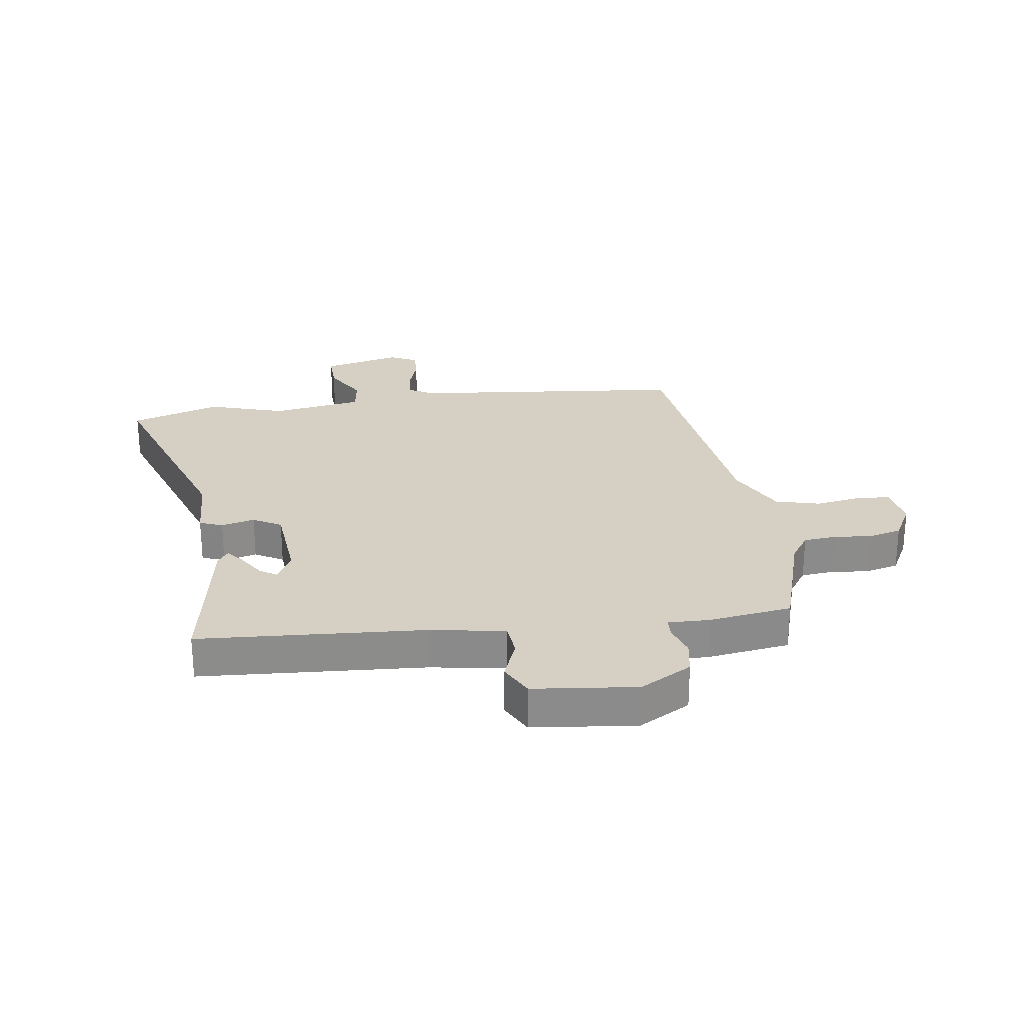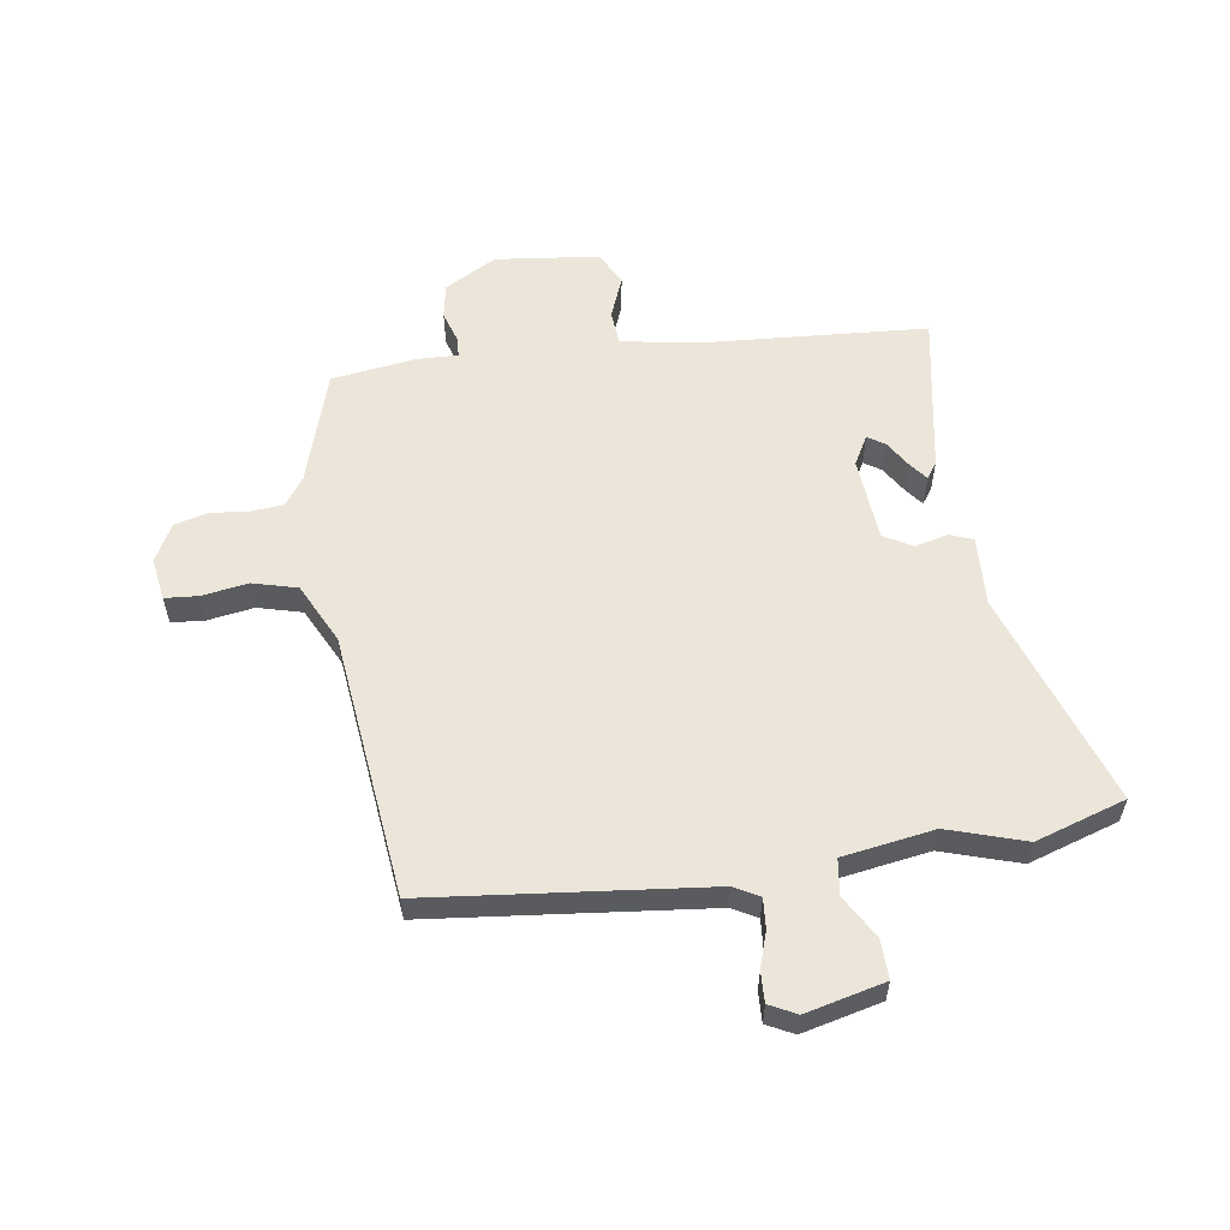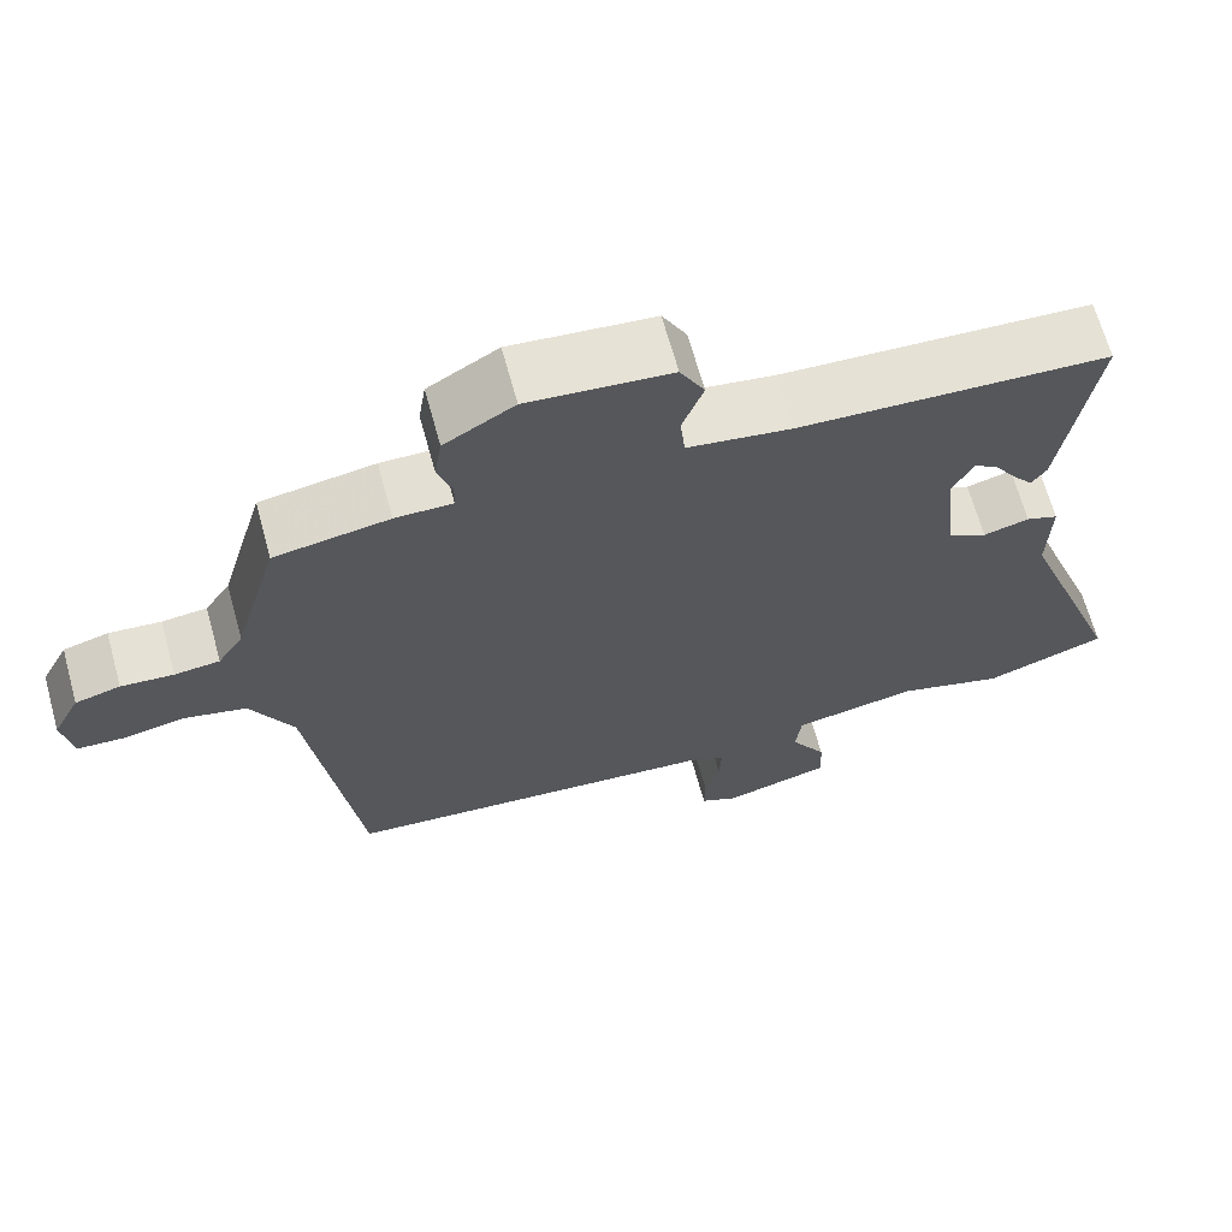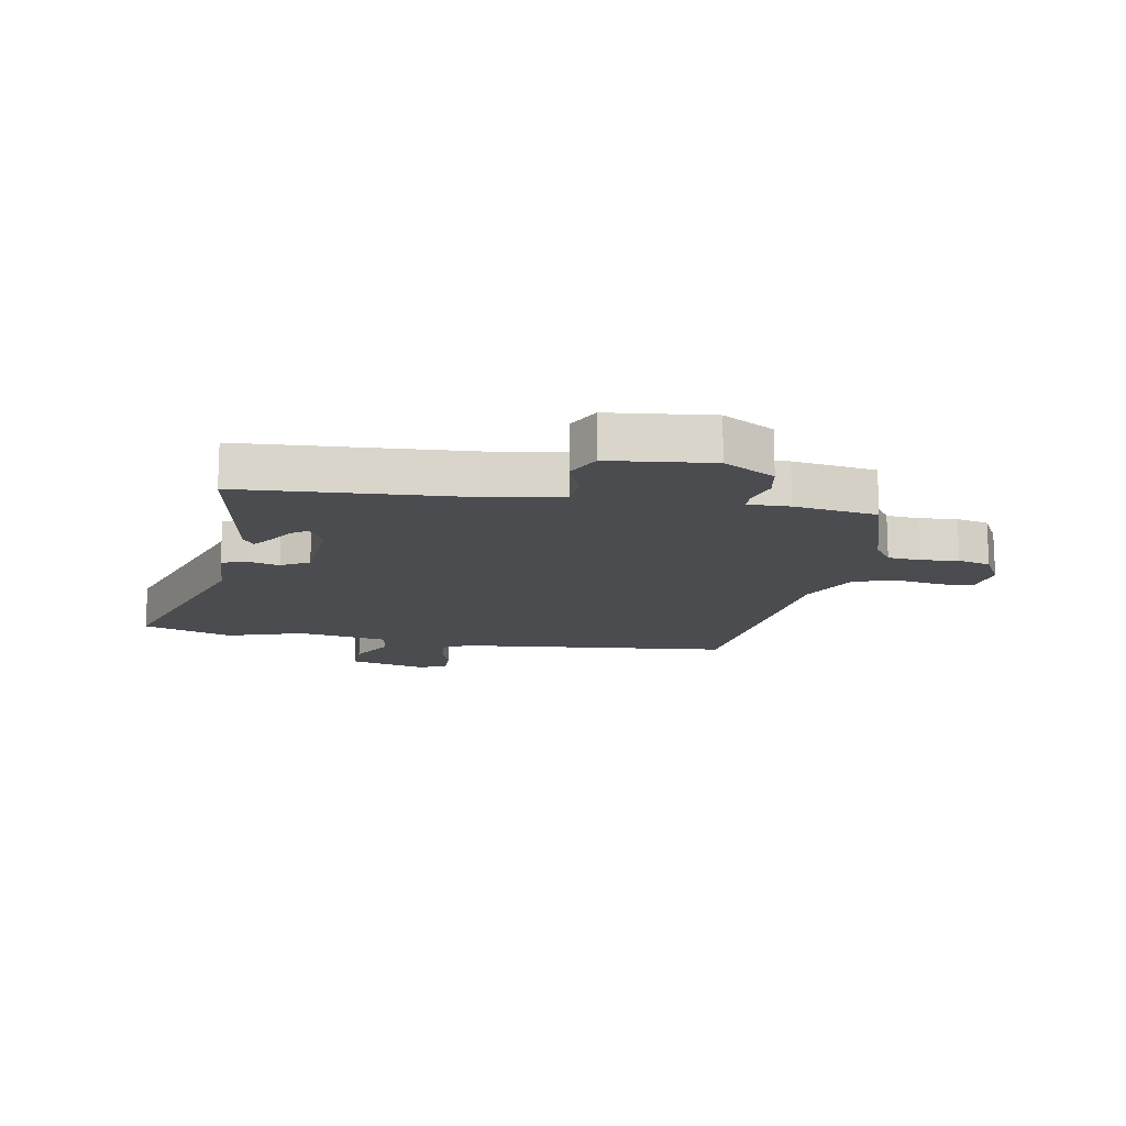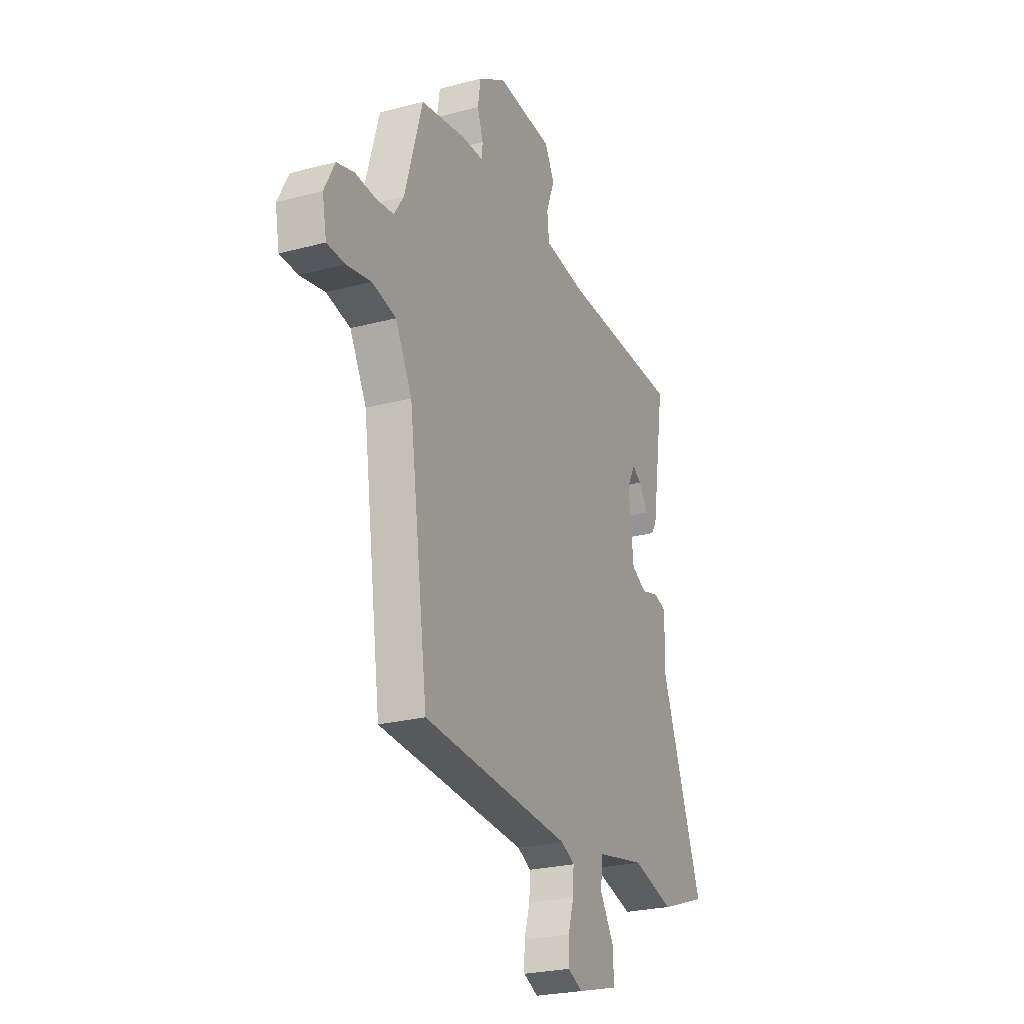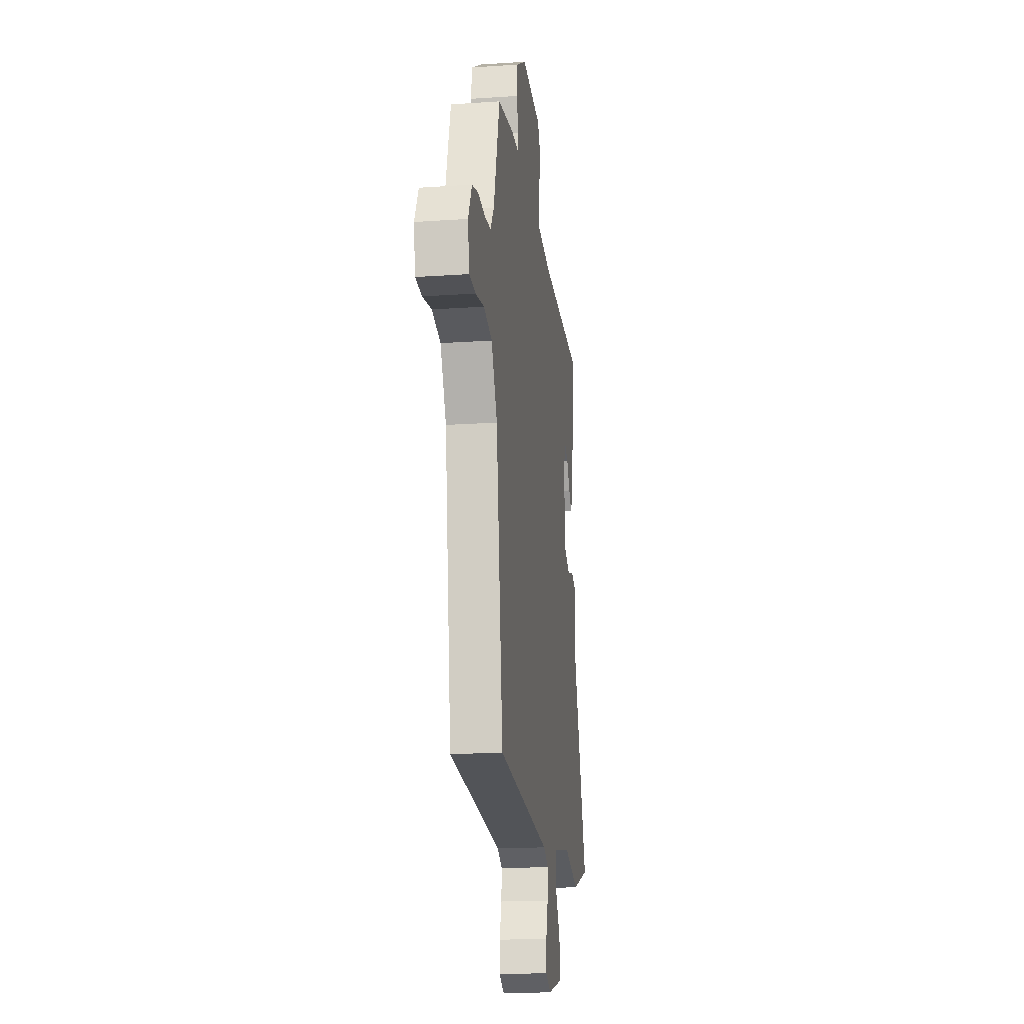
<metadata>
{"format":"obj","ext":"obj","renderer":"f3d","projection":"perspective","resolution":1024,"background":"white","views":[{"elev":26.2,"azim":-7.0,"up":"+Y"},{"elev":57.6,"azim":172.9,"up":"+Y"},{"elev":66.5,"azim":164.6,"up":"+Z"},{"elev":-14.8,"azim":-8.9,"up":"+Y"},{"elev":-24.6,"azim":113.7,"up":"+Z"},{"elev":-18.3,"azim":97.5,"up":"+Z"}]}
</metadata>
<code>
v -0.466 0.07 -0.512
v -0.616 0.07 -0.46
v -0.484 0.07 -0.102
v -0.487 0.07 0.014
v -0.448 0.07 0.028
v -0.392 0.07 0.013
v -0.344 0.07 0.039
v -0.329 0.07 0.18
v -0.355 0.07 0.229
v -0.384 0.07 0.211
v -0.413 0.07 0.167
v -0.437 0.07 0.138
v -0.455 0.07 0.165
v -0.496 0.07 0.434
v -0.116 0.07 0.451
v 0.011 0.07 0.47
v 0.017 0.07 0.527
v -0.009 0.07 0.597
v 0.021 0.07 0.653
v 0.196 0.07 0.669
v 0.282 0.07 0.618
v 0.291 0.07 0.56
v 0.273 0.07 0.507
v 0.274 0.07 0.474
v 0.344 0.07 0.474
v 0.484 0.07 0.451
v 0.539 0.07 0.259
v 0.57 0.07 0.212
v 0.625 0.07 0.206
v 0.689 0.07 0.211
v 0.744 0.07 0.196
v 0.777 0.07 0.132
v 0.764 0.07 0.061
v 0.708 0.07 0.058
v 0.631 0.07 0.072
v 0.556 0.07 0.054
v 0.504 0.07 -0.045
v 0.444 0.07 -0.489
v -0.023 0.07 -0.528
v -0.066 0.07 -0.55
v -0.063 0.07 -0.601
v -0.045 0.07 -0.661
v -0.044 0.07 -0.712
v -0.09 0.07 -0.734
v -0.222 0.07 -0.699
v -0.219 0.07 -0.634
v -0.175 0.07 -0.562
v -0.182 0.07 -0.502
v -0.335 0.07 -0.474
v -0.466 0 -0.512
v -0.616 0 -0.46
v -0.484 0 -0.102
v -0.487 0 0.014
v -0.448 0 0.028
v -0.392 0 0.013
v -0.344 0 0.039
v -0.329 0 0.18
v -0.355 0 0.229
v -0.384 0 0.211
v -0.413 0 0.167
v -0.437 0 0.138
v -0.455 0 0.165
v -0.496 0 0.434
v -0.116 0 0.451
v 0.011 0 0.47
v 0.017 0 0.527
v -0.009 0 0.597
v 0.021 0 0.653
v 0.196 0 0.669
v 0.282 0 0.618
v 0.291 0 0.56
v 0.273 0 0.507
v 0.274 0 0.474
v 0.344 0 0.474
v 0.484 0 0.451
v 0.539 0 0.259
v 0.57 0 0.212
v 0.625 0 0.206
v 0.689 0 0.211
v 0.744 0 0.196
v 0.777 0 0.132
v 0.764 0 0.061
v 0.708 0 0.058
v 0.631 0 0.072
v 0.556 0 0.054
v 0.504 0 -0.045
v 0.444 0 -0.489
v -0.023 0 -0.528
v -0.066 0 -0.55
v -0.063 0 -0.601
v -0.045 0 -0.661
v -0.044 0 -0.712
v -0.09 0 -0.734
v -0.222 0 -0.699
v -0.219 0 -0.634
v -0.175 0 -0.562
v -0.182 0 -0.502
v -0.335 0 -0.474
f 45 46 47
f 44 45 47
f 43 44 47
f 42 43 47
f 41 42 47
f 40 41 47 48
f 39 40 48
f 39 48 49
f 38 39 49
f 37 38 49
f 33 34 35
f 32 33 35
f 31 32 35
f 30 31 35
f 29 30 35
f 28 29 35 36
f 1 2 3
f 49 1 3
f 37 49 3
f 36 37 3
f 28 36 3
f 27 28 3
f 21 22 23
f 20 21 23
f 19 20 23
f 18 19 23
f 17 18 23
f 16 17 23 24
f 25 26 27
f 24 25 27
f 16 24 27
f 15 16 27
f 12 13 14
f 11 12 14
f 10 11 14
f 3 4 5 6
f 3 6 7
f 27 3 7
f 15 27 7 8
f 9 10 14 15
f 8 9 15
f 96 95 94
f 96 94 93
f 96 93 92
f 96 92 91
f 96 91 90
f 97 96 90 89
f 97 89 88
f 98 97 88
f 98 88 87
f 98 87 86
f 84 83 82
f 84 82 81
f 84 81 80
f 84 80 79
f 84 79 78
f 85 84 78 77
f 52 51 50
f 52 50 98
f 52 98 86
f 52 86 85
f 52 85 77
f 52 77 76
f 72 71 70
f 72 70 69
f 72 69 68
f 72 68 67
f 72 67 66
f 73 72 66 65
f 76 75 74
f 76 74 73
f 76 73 65
f 76 65 64
f 63 62 61
f 63 61 60
f 63 60 59
f 55 54 53 52
f 56 55 52
f 56 52 76
f 57 56 76 64
f 64 63 59 58
f 64 58 57
f 1 50 51 2
f 2 51 52 3
f 3 52 53 4
f 4 53 54 5
f 5 54 55 6
f 6 55 56 7
f 7 56 57 8
f 8 57 58 9
f 9 58 59 10
f 10 59 60 11
f 11 60 61 12
f 12 61 62 13
f 13 62 63 14
f 14 63 64 15
f 15 64 65 16
f 16 65 66 17
f 17 66 67 18
f 18 67 68 19
f 19 68 69 20
f 20 69 70 21
f 21 70 71 22
f 22 71 72 23
f 23 72 73 24
f 24 73 74 25
f 25 74 75 26
f 26 75 76 27
f 27 76 77 28
f 28 77 78 29
f 29 78 79 30
f 30 79 80 31
f 31 80 81 32
f 32 81 82 33
f 33 82 83 34
f 34 83 84 35
f 35 84 85 36
f 36 85 86 37
f 37 86 87 38
f 38 87 88 39
f 39 88 89 40
f 40 89 90 41
f 41 90 91 42
f 42 91 92 43
f 43 92 93 44
f 44 93 94 45
f 45 94 95 46
f 46 95 96 47
f 47 96 97 48
f 48 97 98 49
f 49 98 50 1

</code>
